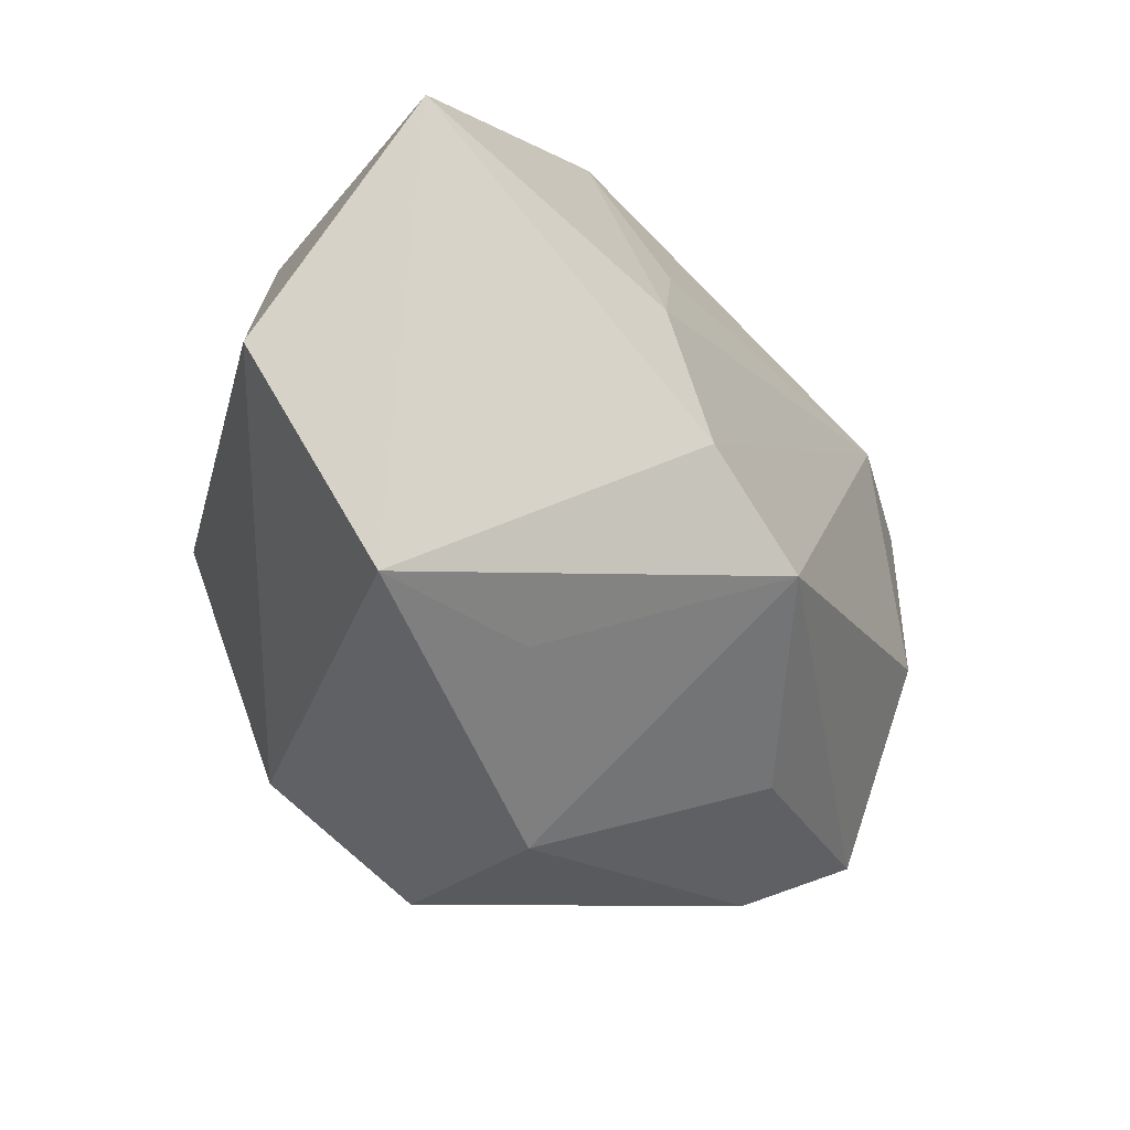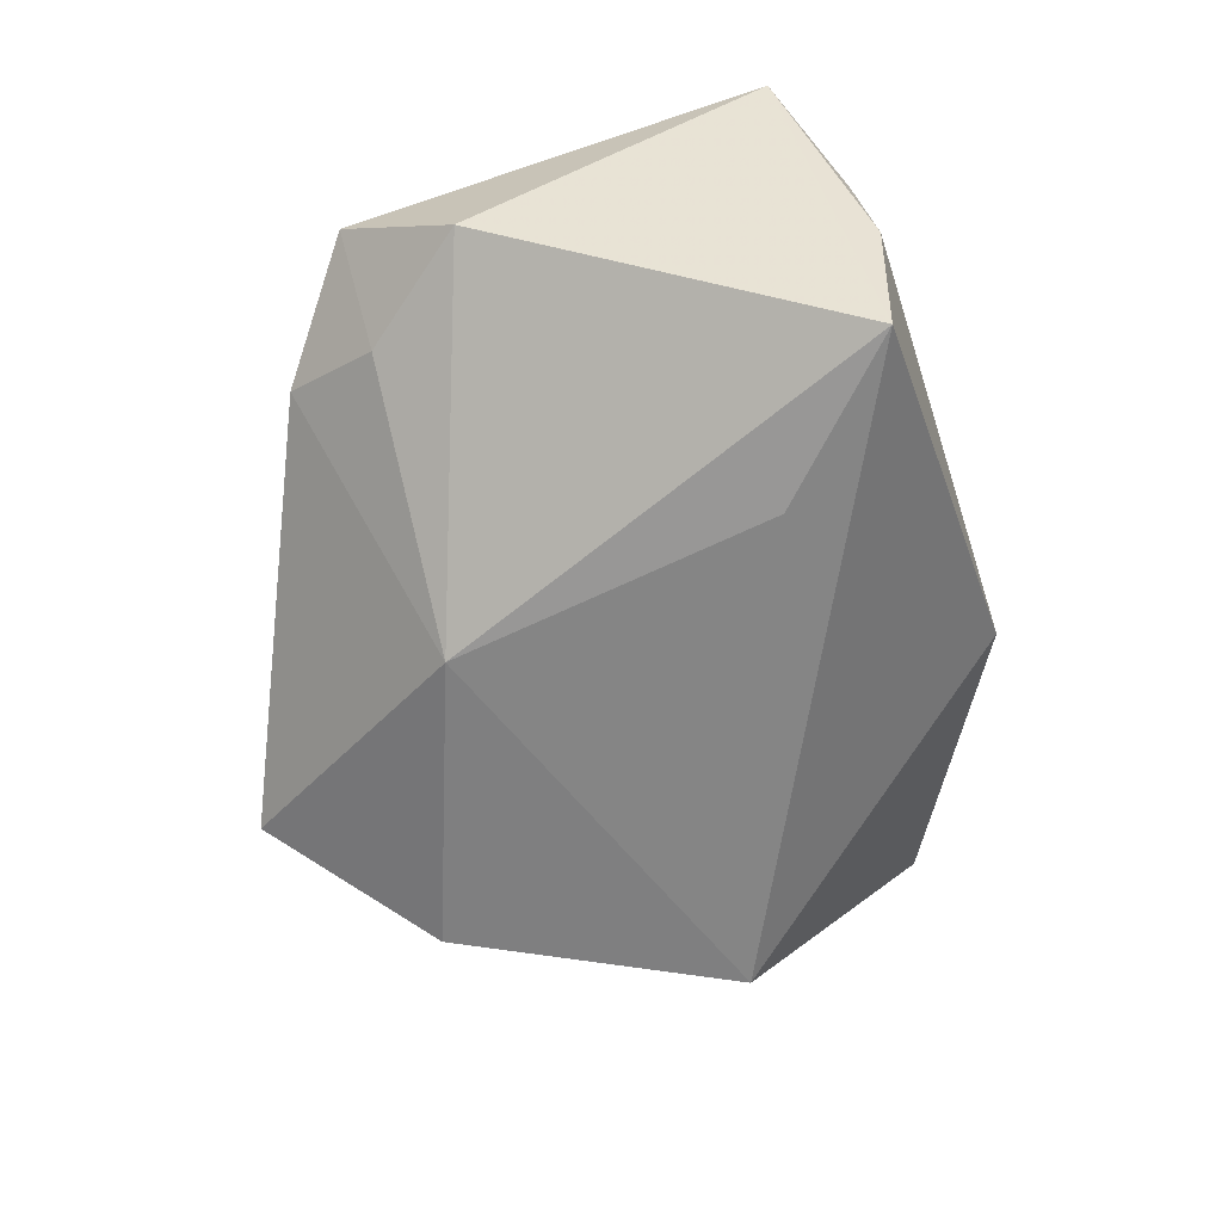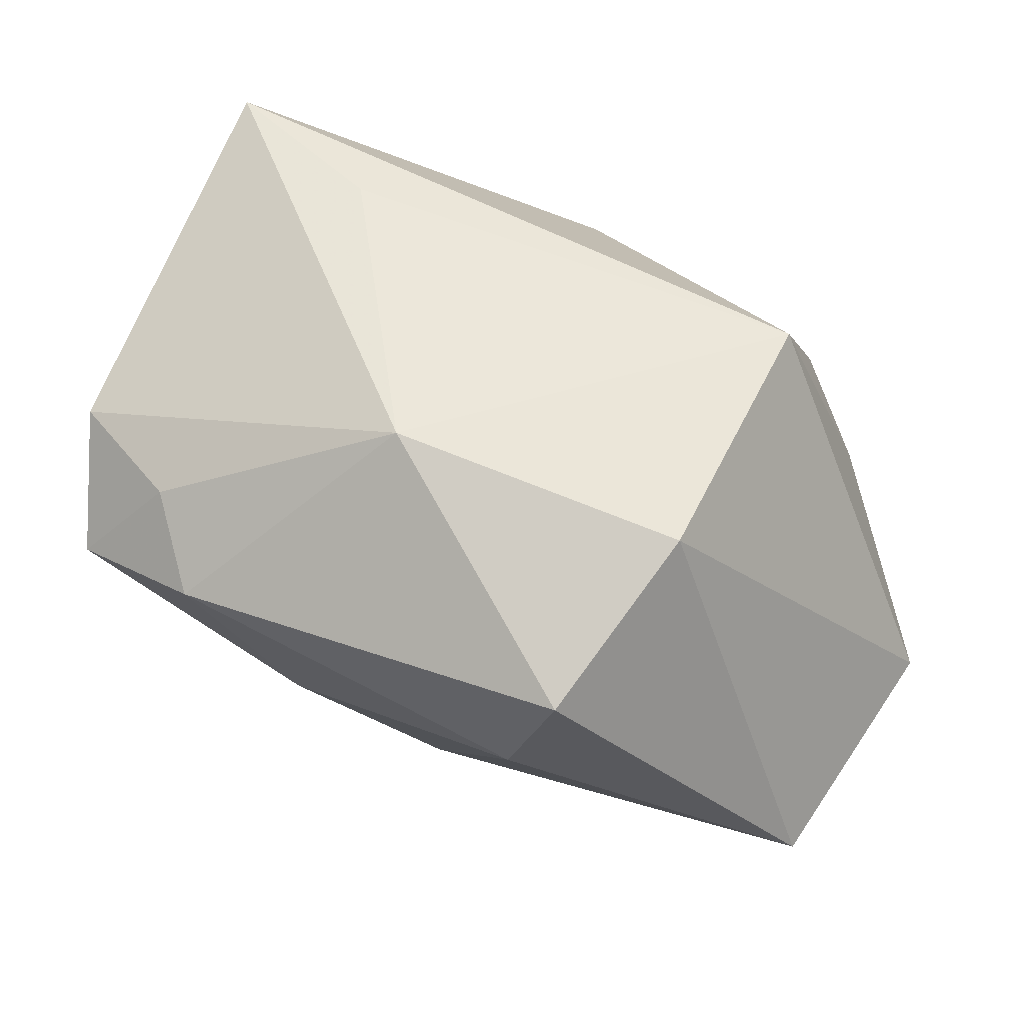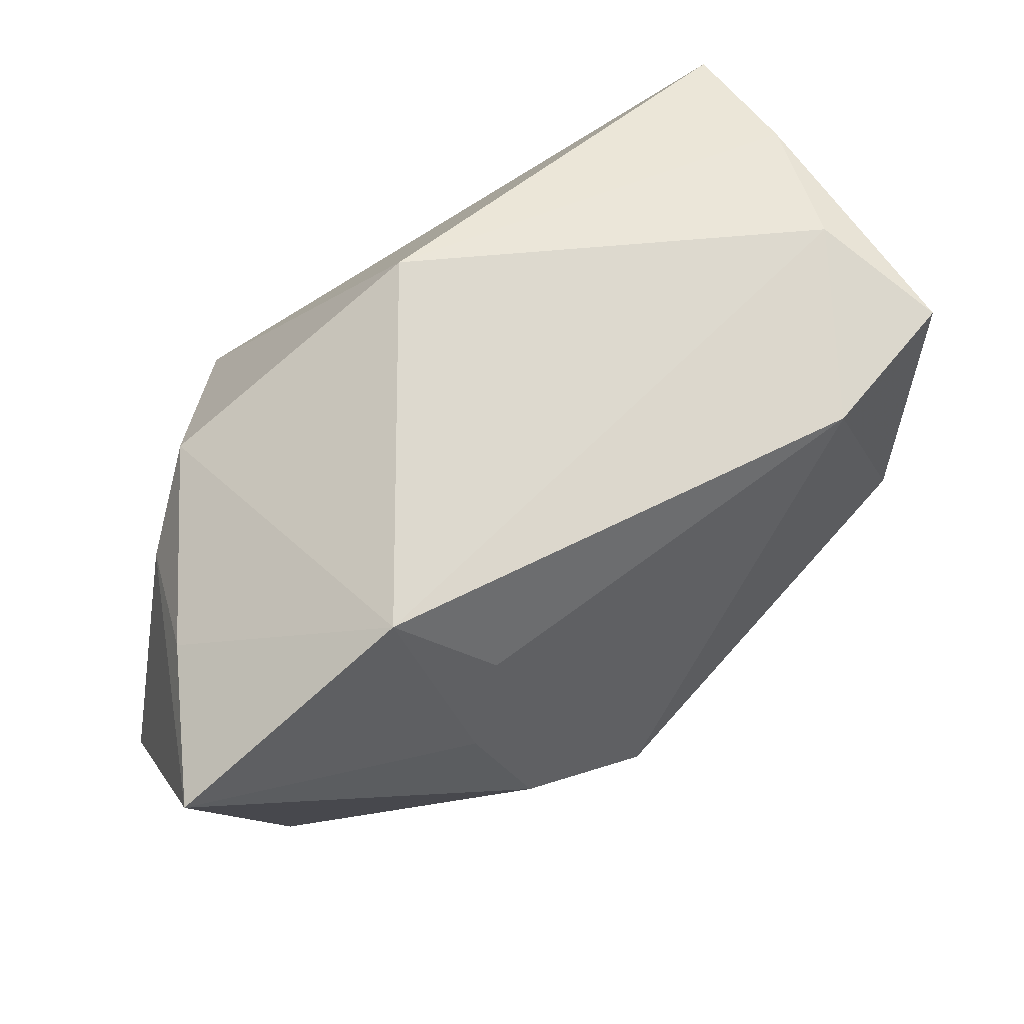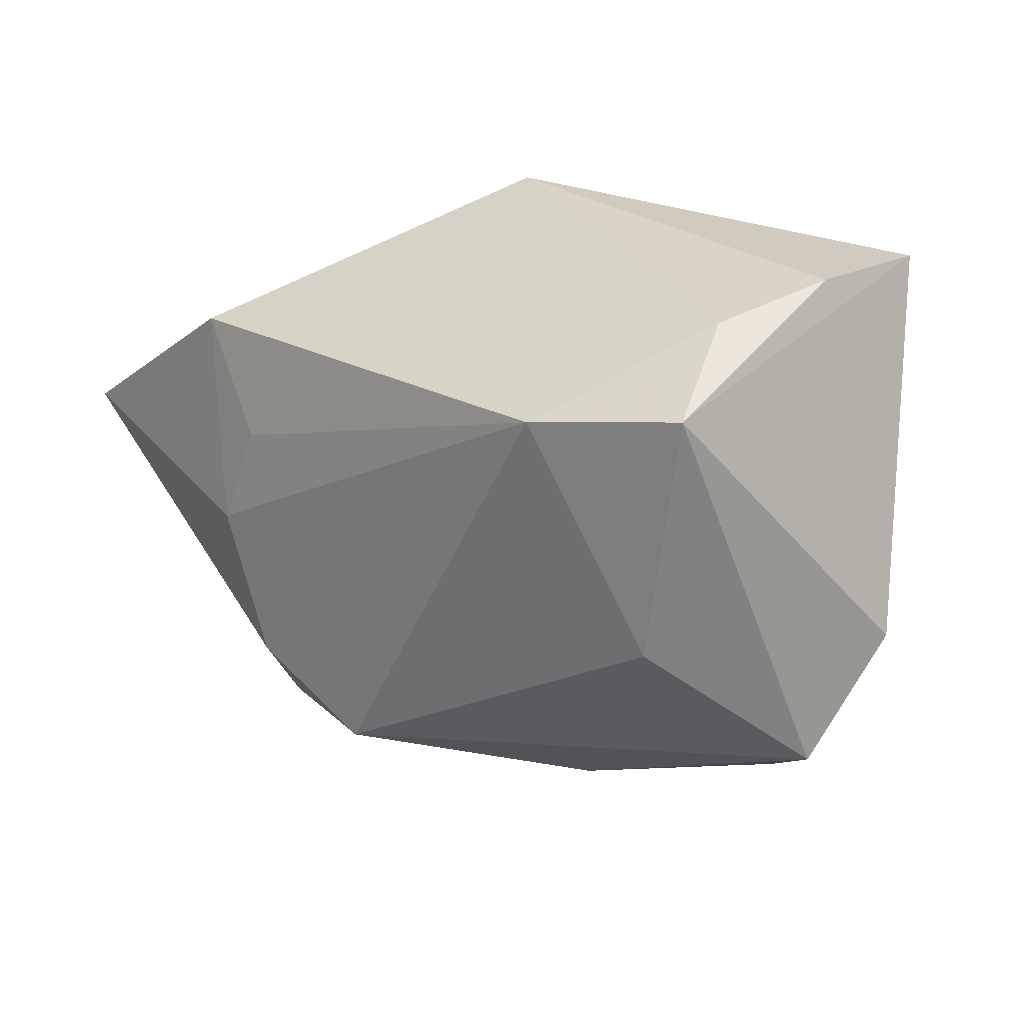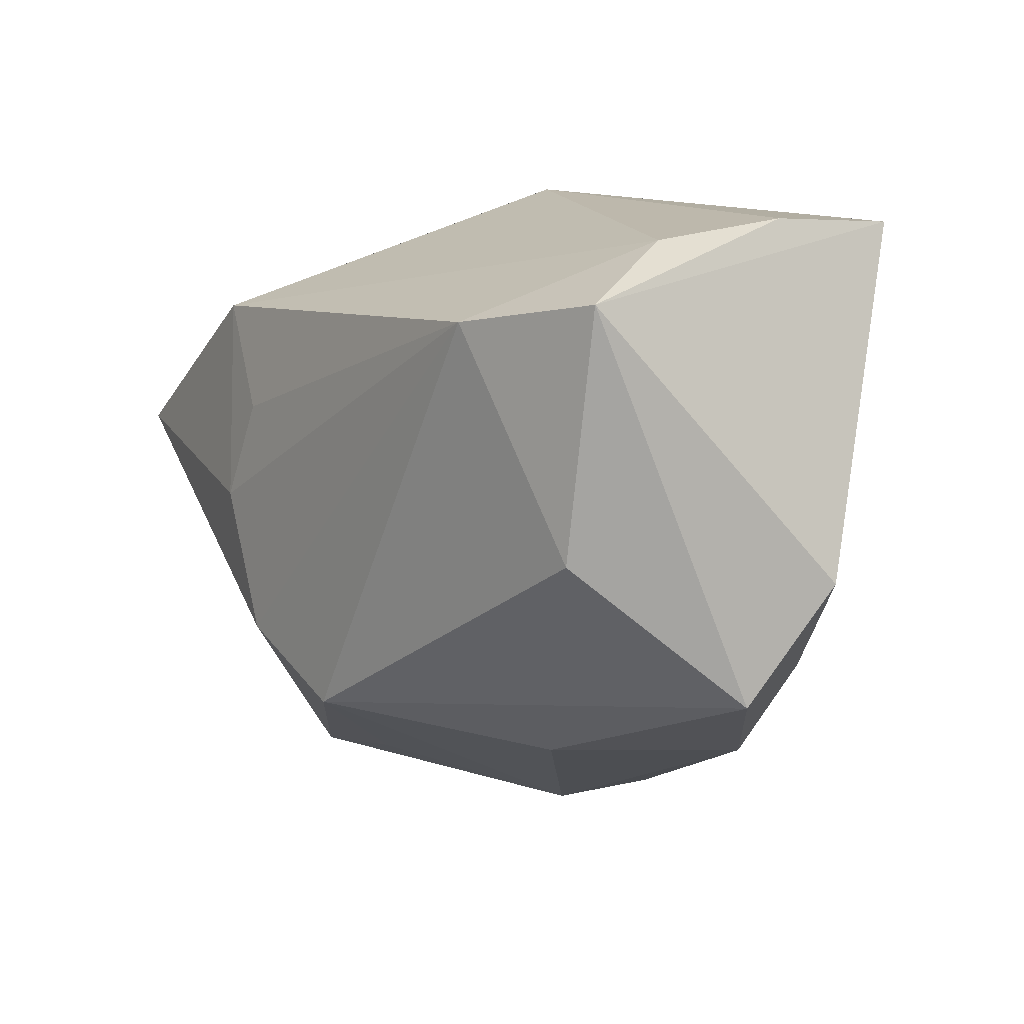
<metadata>
{"format":"obj","ext":"obj","renderer":"f3d","projection":"perspective","resolution":1024,"background":"white","views":[{"elev":-48.7,"azim":-43.5,"up":"+Y"},{"elev":-61.8,"azim":107.9,"up":"+Z"},{"elev":-33.5,"azim":174.6,"up":"+Y"},{"elev":52.6,"azim":-19.2,"up":"+Y"},{"elev":25.9,"azim":55.2,"up":"+Y"},{"elev":12.5,"azim":65.9,"up":"+Y"}]}
</metadata>
<code>
v -0.008865 0.008159 0.02218
v 0.01493 0.01537 -0.02191
v 0.02726 0.02522 0.0009712
v 0.03151 0.001404 0.01063
v -0.03555 0.003169 0.02368
v 0.01117 -0.009839 -0.02191
v 0.004839 -0.01542 0.02087
v 0.03658 -0.009888 -0.00238
v 0.02525 0.02568 -0.02072
v -0.002098 -0.02968 -0.01392
v -0.02115 0.002424 -0.02191
v -0.03201 0.007467 0.001955
v -0.03712 -0.01174 0.006995
v 0.02302 0.01922 0.01576
v 0.03367 0.02144 0.009436
v -0.02791 0.0151 -0.002469
v -0.01129 -2.958e-05 0.02376
v 0.02766 -0.01657 -0.00685
v 0.01803 -0.01782 0.005498
v -0.01691 0.01618 0.02128
v 0.03018 -0.009129 -0.01066
v 0.0368 -0.000781 -0.009845
v -0.03262 0.008629 0.01218
v -0.01136 -0.02584 0.009019
v -0.006224 -0.01124 0.02315
v 0.02733 0.02651 -0.009633
v -0.01121 -0.01812 -0.02116
v -0.02556 -0.02927 0.009626
v 0.0006271 -0.02894 -0.00382
v -0.007483 0.02651 -0.005828
f 30 9 11
f 11 9 2
f 5 13 28
f 22 9 15
f 20 5 17
f 25 28 7
f 25 5 28
f 25 17 5
f 16 30 11
f 20 30 16
f 27 10 28
f 27 13 11
f 28 13 27
f 9 30 26
f 26 15 9
f 7 4 14
f 4 15 14
f 14 25 7
f 17 25 14
f 13 5 12
f 11 13 12
f 12 16 11
f 11 2 6
f 6 27 11
f 6 9 22
f 6 2 9
f 10 27 6
f 28 10 29
f 29 19 7
f 22 15 8
f 8 15 4
f 8 4 7
f 7 19 8
f 3 26 30
f 15 26 3
f 3 14 15
f 3 30 20
f 20 14 3
f 20 17 1
f 1 14 20
f 17 14 1
f 23 12 5
f 16 12 23
f 23 5 20
f 20 16 23
f 7 28 24
f 24 29 7
f 28 29 24
f 10 6 18
f 18 29 10
f 19 29 18
f 18 8 19
f 21 6 22
f 21 18 6
f 22 8 21
f 8 18 21

</code>
